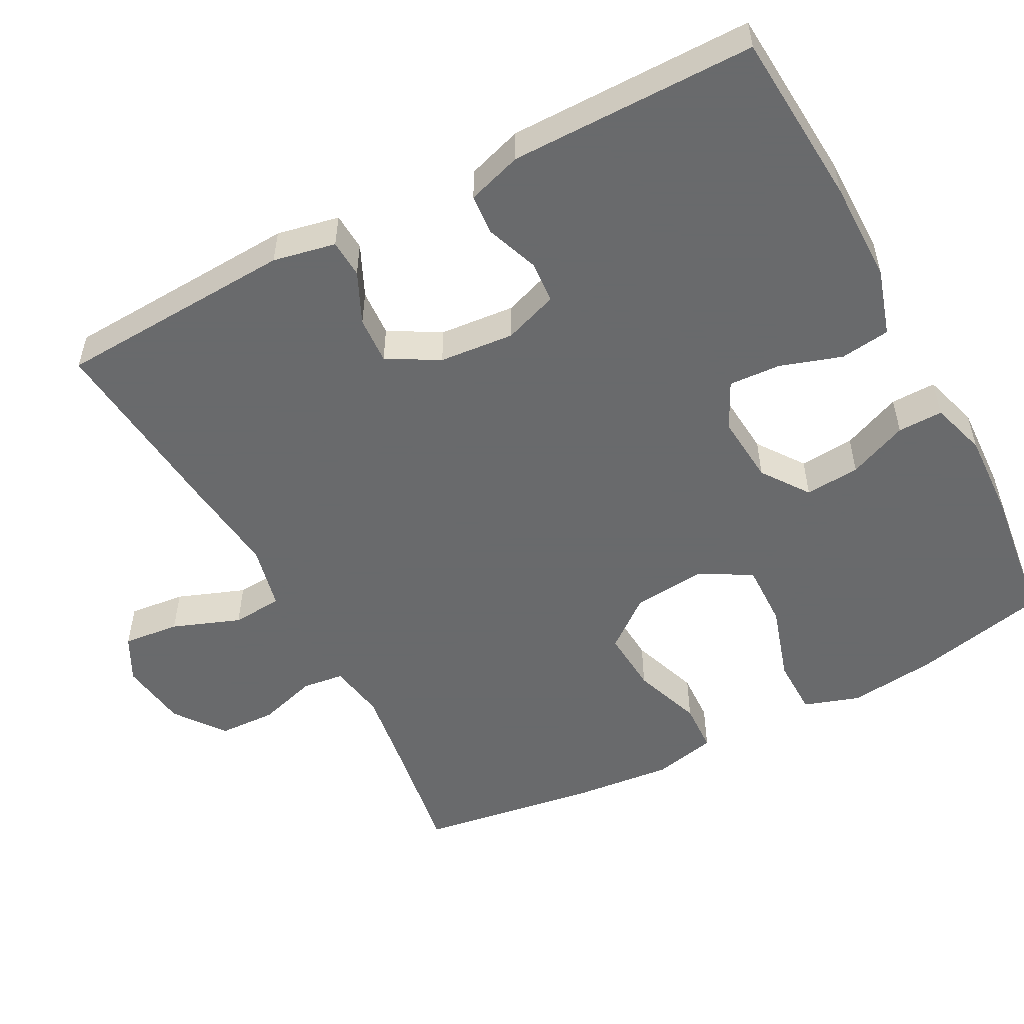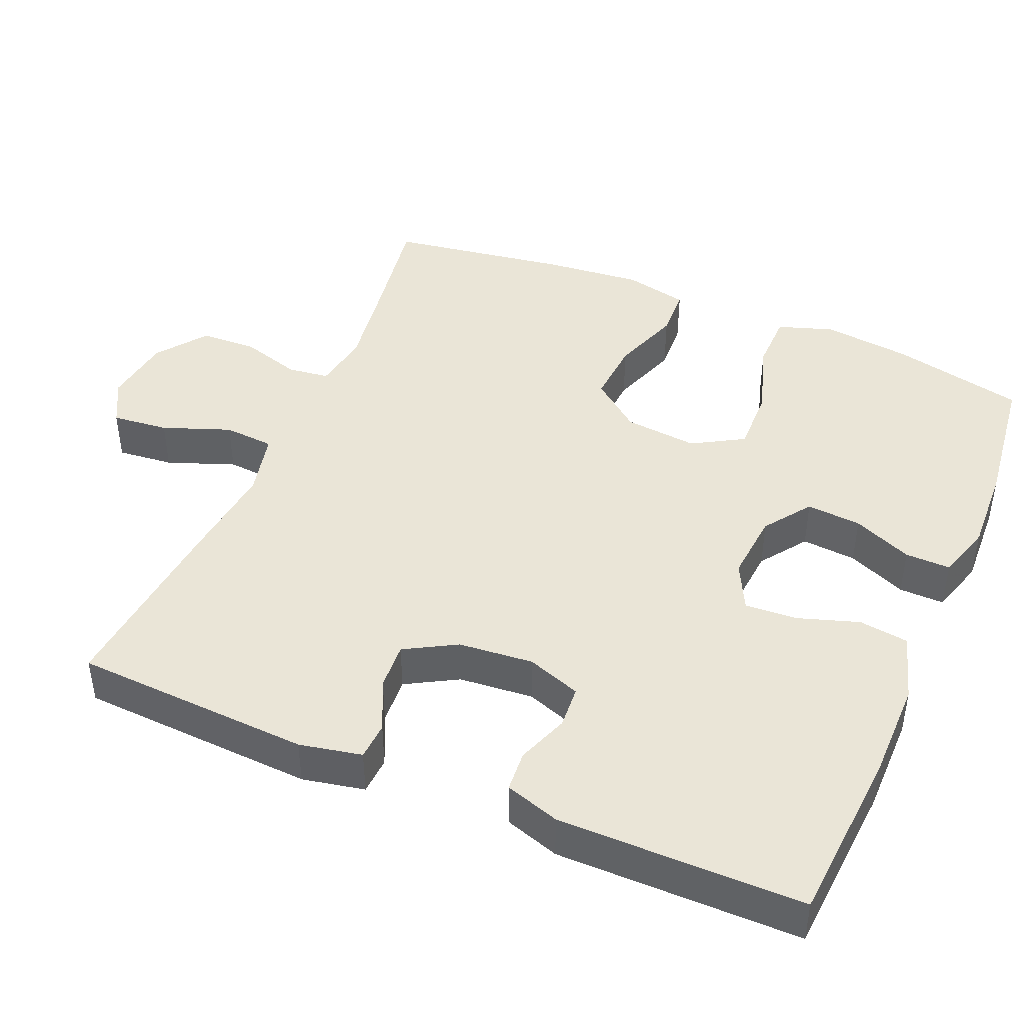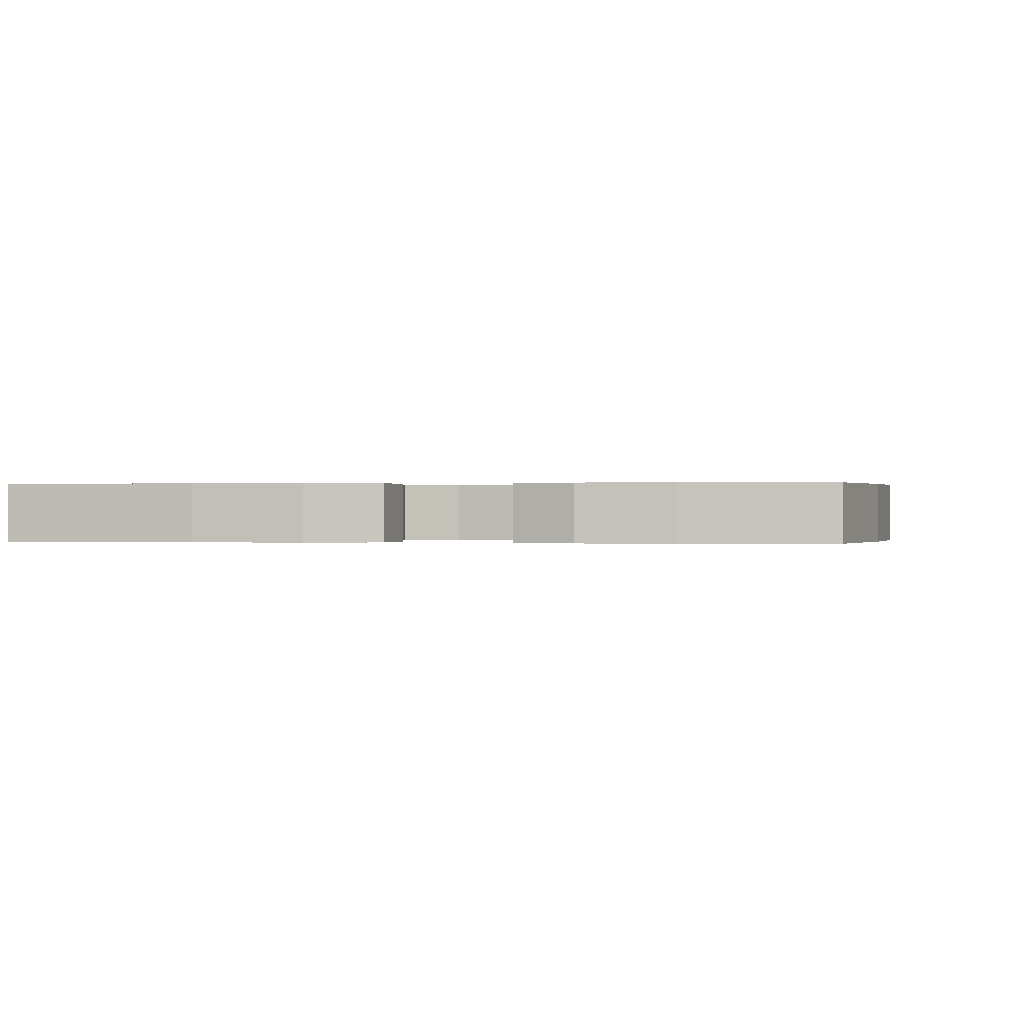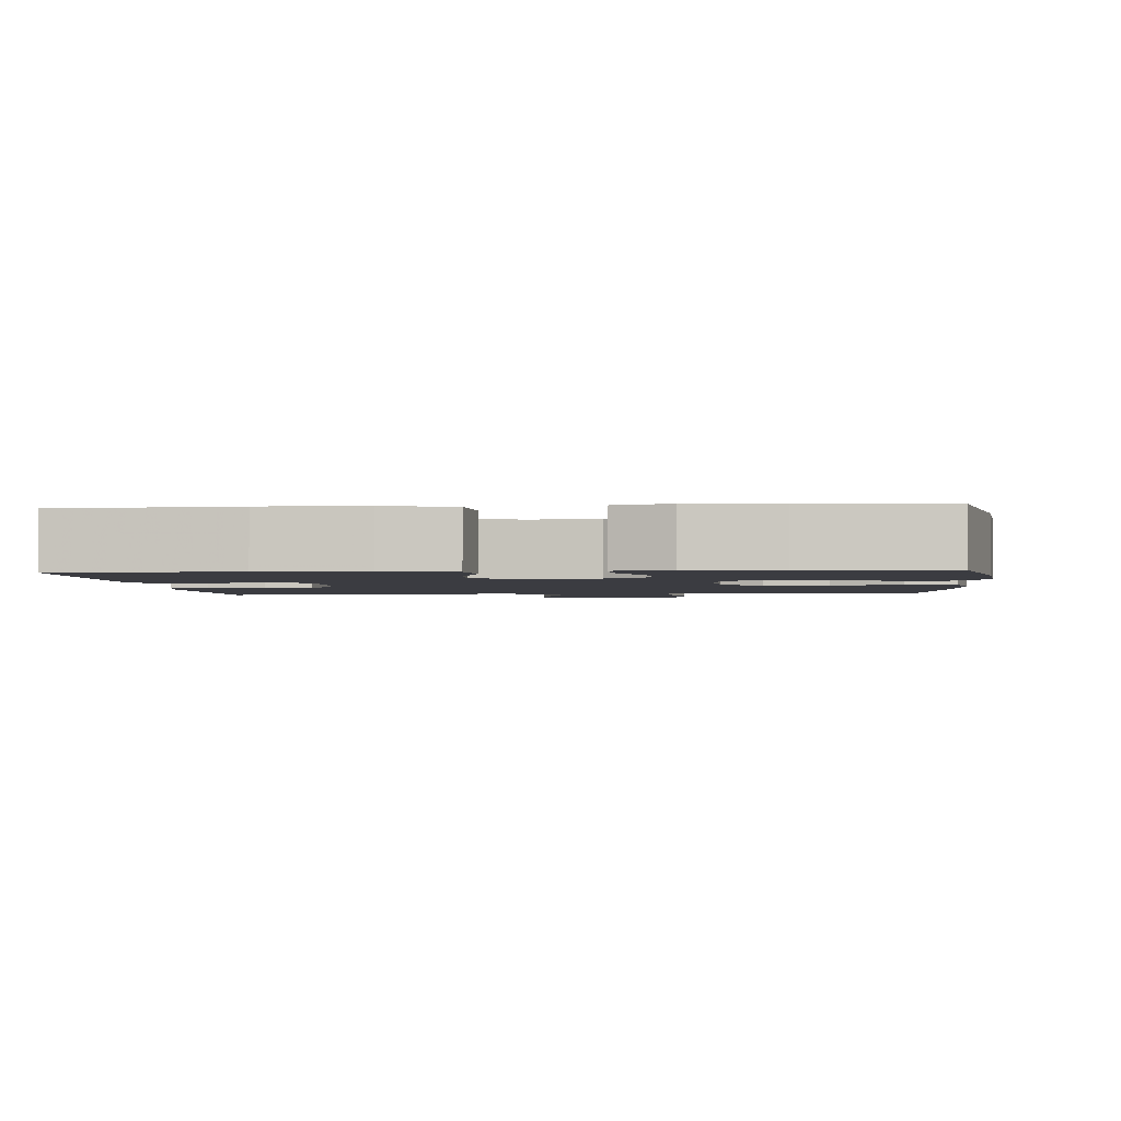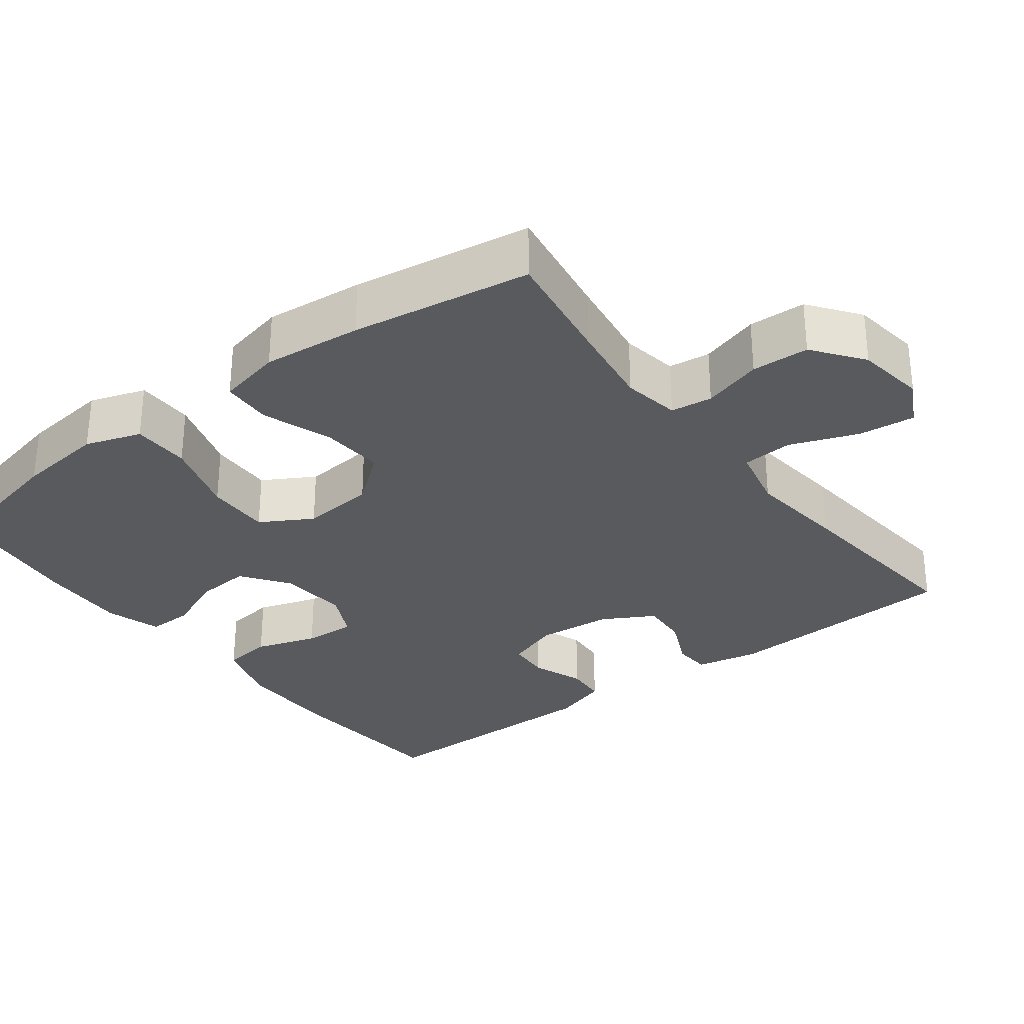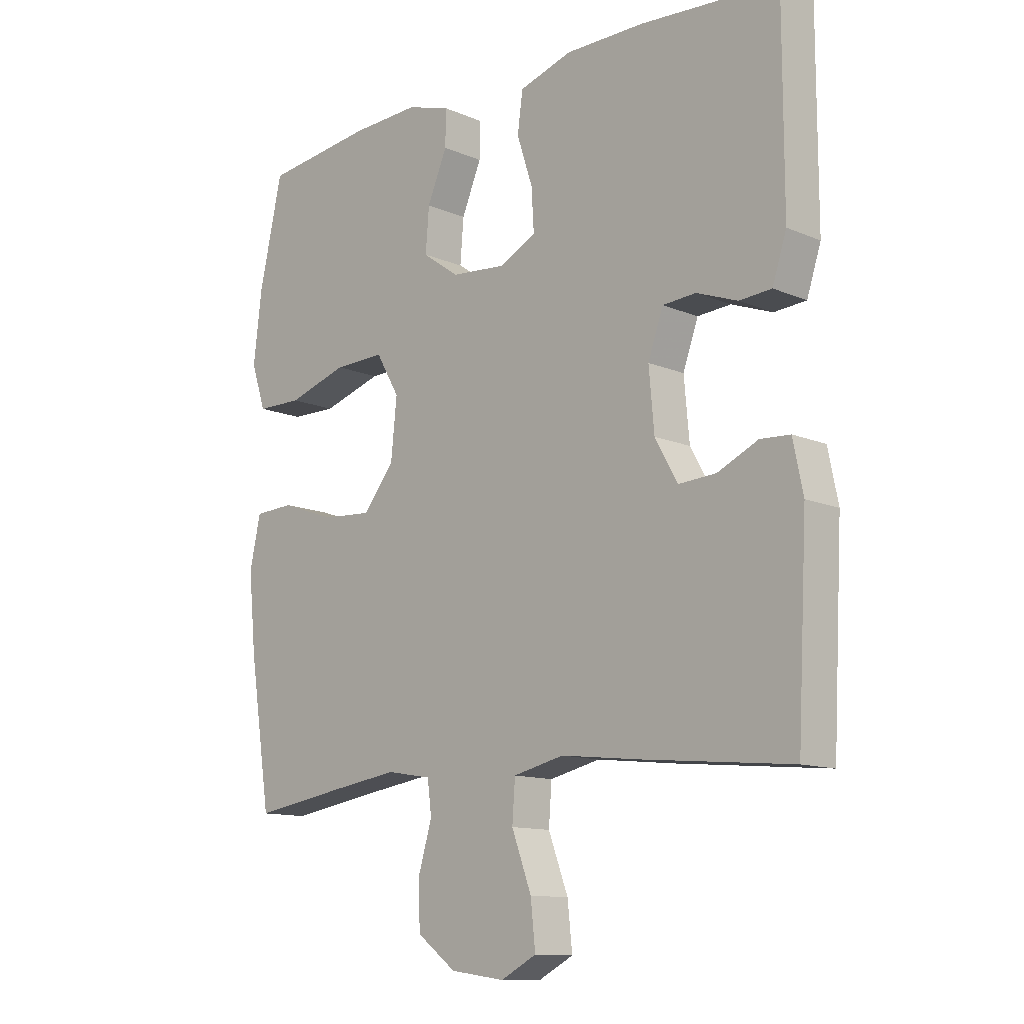
<metadata>
{"format":"obj","ext":"obj","renderer":"f3d","projection":"perspective","resolution":1024,"background":"white","views":[{"elev":-52.9,"azim":-62.1,"up":"+Y"},{"elev":44.0,"azim":-67.0,"up":"+Y"},{"elev":0.1,"azim":9.3,"up":"+Y"},{"elev":-2.2,"azim":4.8,"up":"+Y"},{"elev":-30.5,"azim":127.2,"up":"+Y"},{"elev":-12.1,"azim":-135.1,"up":"+Z"}]}
</metadata>
<code>
v 0.5 0.07 -0.5
v 0.341 0.07 -0.475
v 0.225 0.07 -0.458
v 0.148 0.07 -0.471
v 0.141 0.07 -0.527
v 0.165 0.07 -0.607
v 0.162 0.07 -0.684
v 0.095 0.07 -0.734
v 0.002 0.07 -0.747
v -0.059 0.07 -0.715
v -0.051 0.07 -0.639
v -0.017 0.07 -0.548
v -0.022 0.07 -0.48
v -0.109 0.07 -0.46
v -0.243 0.07 -0.475
v -0.5 0.07 -0.5
v -0.517 0.07 -0.18
v -0.5 0.07 -0.096
v -0.449 0.07 -0.093
v -0.38 0.07 -0.125
v -0.316 0.07 -0.129
v -0.277 0.07 -0.06
v -0.268 0.07 0.041
v -0.294 0.07 0.114
v -0.351 0.07 0.118
v -0.421 0.07 0.092
v -0.476 0.07 0.096
v -0.5 0.07 0.17
v -0.5 0.07 0.284
v -0.5 0.07 0.5
v -0.264 0.07 0.517
v -0.128 0.07 0.517
v -0.037 0.07 0.489
v -0.028 0.07 0.422
v -0.055 0.07 0.339
v -0.059 0.07 0.269
v 0.005 0.07 0.237
v 0.098 0.07 0.245
v 0.161 0.07 0.29
v 0.155 0.07 0.364
v 0.121 0.07 0.444
v 0.12 0.07 0.505
v 0.195 0.07 0.528
v 0.313 0.07 0.523
v 0.5 0.07 0.5
v 0.54 0.07 0.32
v 0.554 0.07 0.201
v 0.529 0.07 0.126
v 0.451 0.07 0.125
v 0.348 0.07 0.157
v 0.261 0.07 0.159
v 0.221 0.07 0.09
v 0.231 0.07 -0.009
v 0.284 0.07 -0.076
v 0.37 0.07 -0.07
v 0.463 0.07 -0.037
v 0.531 0.07 -0.04
v 0.55 0.07 -0.126
v 0.537 0.07 -0.259
v 0.5 0 -0.5
v 0.341 0 -0.475
v 0.225 0 -0.458
v 0.148 0 -0.471
v 0.141 0 -0.527
v 0.165 0 -0.607
v 0.162 0 -0.684
v 0.095 0 -0.734
v 0.002 0 -0.747
v -0.059 0 -0.715
v -0.051 0 -0.639
v -0.017 0 -0.548
v -0.022 0 -0.48
v -0.109 0 -0.46
v -0.243 0 -0.475
v -0.5 0 -0.5
v -0.517 0 -0.18
v -0.5 0 -0.096
v -0.449 0 -0.093
v -0.38 0 -0.125
v -0.316 0 -0.129
v -0.277 0 -0.06
v -0.268 0 0.041
v -0.294 0 0.114
v -0.351 0 0.118
v -0.421 0 0.092
v -0.476 0 0.096
v -0.5 0 0.17
v -0.5 0 0.284
v -0.5 0 0.5
v -0.264 0 0.517
v -0.128 0 0.517
v -0.037 0 0.489
v -0.028 0 0.422
v -0.055 0 0.339
v -0.059 0 0.269
v 0.005 0 0.237
v 0.098 0 0.245
v 0.161 0 0.29
v 0.155 0 0.364
v 0.121 0 0.444
v 0.12 0 0.505
v 0.195 0 0.528
v 0.313 0 0.523
v 0.5 0 0.5
v 0.54 0 0.32
v 0.554 0 0.201
v 0.529 0 0.126
v 0.451 0 0.125
v 0.348 0 0.157
v 0.261 0 0.159
v 0.221 0 0.09
v 0.231 0 -0.009
v 0.284 0 -0.076
v 0.37 0 -0.07
v 0.463 0 -0.037
v 0.531 0 -0.04
v 0.55 0 -0.126
v 0.537 0 -0.259
f 59 1 2
f 58 59 2
f 57 58 2
f 56 57 2
f 55 56 2
f 54 55 2 3
f 53 54 3 4
f 52 53 4
f 48 49 50
f 47 48 50
f 46 47 50
f 45 46 50
f 44 45 50
f 43 44 50
f 42 43 50
f 41 42 50
f 40 41 50
f 39 40 50 51
f 38 39 51 52
f 33 34 35
f 32 33 35
f 31 32 35
f 30 31 35
f 29 30 35
f 29 35 36
f 28 29 36
f 27 28 36
f 26 27 36
f 25 26 36
f 24 25 36 37
f 18 19 20
f 17 18 20
f 16 17 20
f 15 16 20
f 14 15 20
f 13 14 20 21
f 10 11 12
f 9 10 12
f 8 9 12
f 7 8 12
f 6 7 12
f 5 6 12
f 4 5 12 13
f 52 4 13
f 38 52 13
f 37 38 13
f 24 37 13
f 23 24 13
f 22 23 13
f 13 21 22
f 61 60 118
f 61 118 117
f 61 117 116
f 61 116 115
f 61 115 114
f 62 61 114 113
f 63 62 113 112
f 63 112 111
f 109 108 107
f 109 107 106
f 109 106 105
f 109 105 104
f 109 104 103
f 109 103 102
f 109 102 101
f 109 101 100
f 109 100 99
f 110 109 99 98
f 111 110 98 97
f 94 93 92
f 94 92 91
f 94 91 90
f 94 90 89
f 94 89 88
f 95 94 88
f 95 88 87
f 95 87 86
f 95 86 85
f 95 85 84
f 96 95 84 83
f 79 78 77
f 79 77 76
f 79 76 75
f 79 75 74
f 79 74 73
f 80 79 73 72
f 71 70 69
f 71 69 68
f 71 68 67
f 71 67 66
f 71 66 65
f 71 65 64
f 72 71 64 63
f 72 63 111
f 72 111 97
f 72 97 96
f 72 96 83
f 72 83 82
f 72 82 81
f 81 80 72
f 1 60 61 2
f 2 61 62 3
f 3 62 63 4
f 4 63 64 5
f 5 64 65 6
f 6 65 66 7
f 7 66 67 8
f 8 67 68 9
f 9 68 69 10
f 10 69 70 11
f 11 70 71 12
f 12 71 72 13
f 13 72 73 14
f 14 73 74 15
f 15 74 75 16
f 16 75 76 17
f 17 76 77 18
f 18 77 78 19
f 19 78 79 20
f 20 79 80 21
f 21 80 81 22
f 22 81 82 23
f 23 82 83 24
f 24 83 84 25
f 25 84 85 26
f 26 85 86 27
f 27 86 87 28
f 28 87 88 29
f 29 88 89 30
f 30 89 90 31
f 31 90 91 32
f 32 91 92 33
f 33 92 93 34
f 34 93 94 35
f 35 94 95 36
f 36 95 96 37
f 37 96 97 38
f 38 97 98 39
f 39 98 99 40
f 40 99 100 41
f 41 100 101 42
f 42 101 102 43
f 43 102 103 44
f 44 103 104 45
f 45 104 105 46
f 46 105 106 47
f 47 106 107 48
f 48 107 108 49
f 49 108 109 50
f 50 109 110 51
f 51 110 111 52
f 52 111 112 53
f 53 112 113 54
f 54 113 114 55
f 55 114 115 56
f 56 115 116 57
f 57 116 117 58
f 58 117 118 59
f 59 118 60 1

</code>
